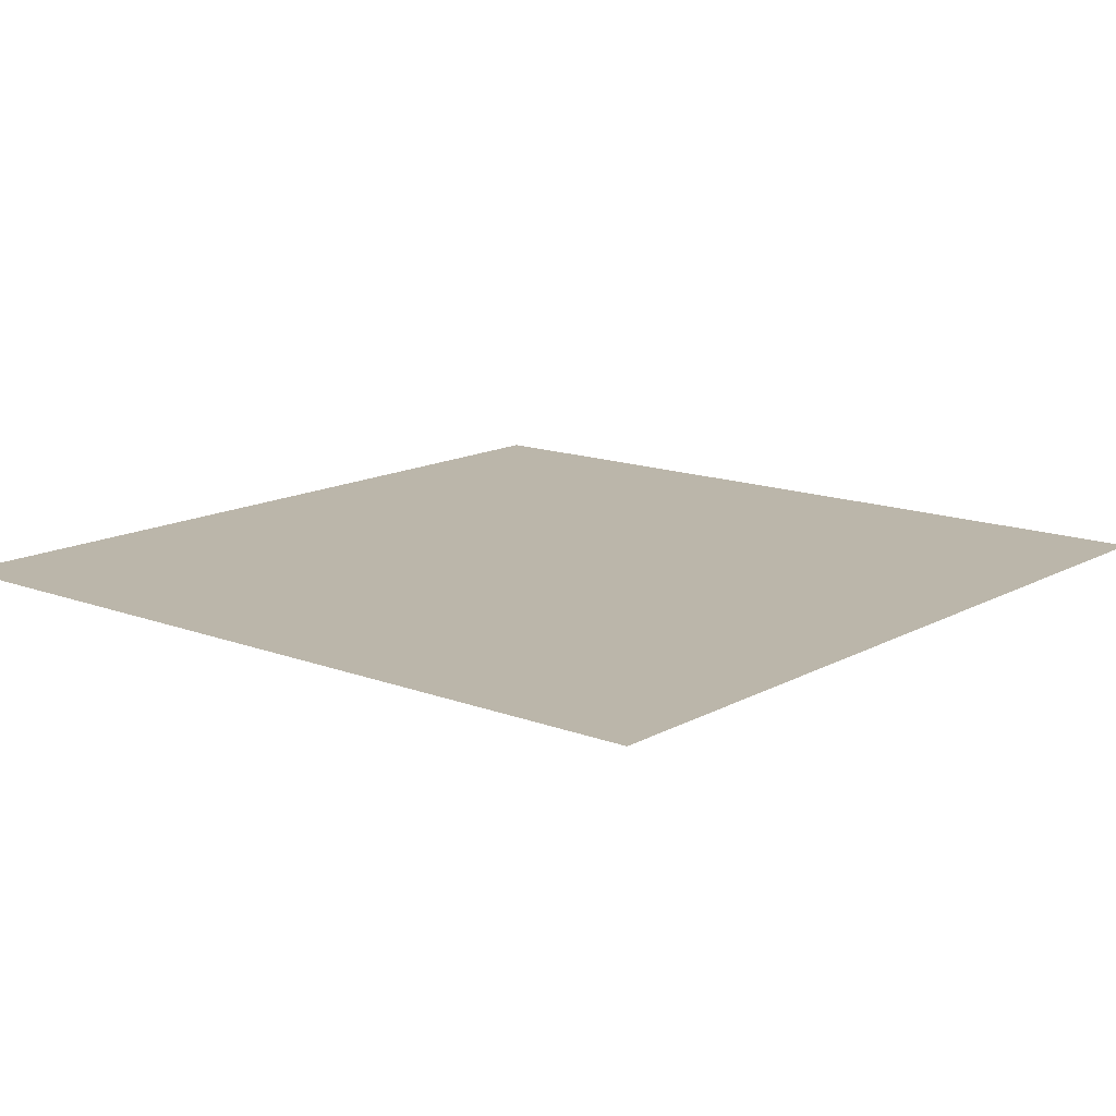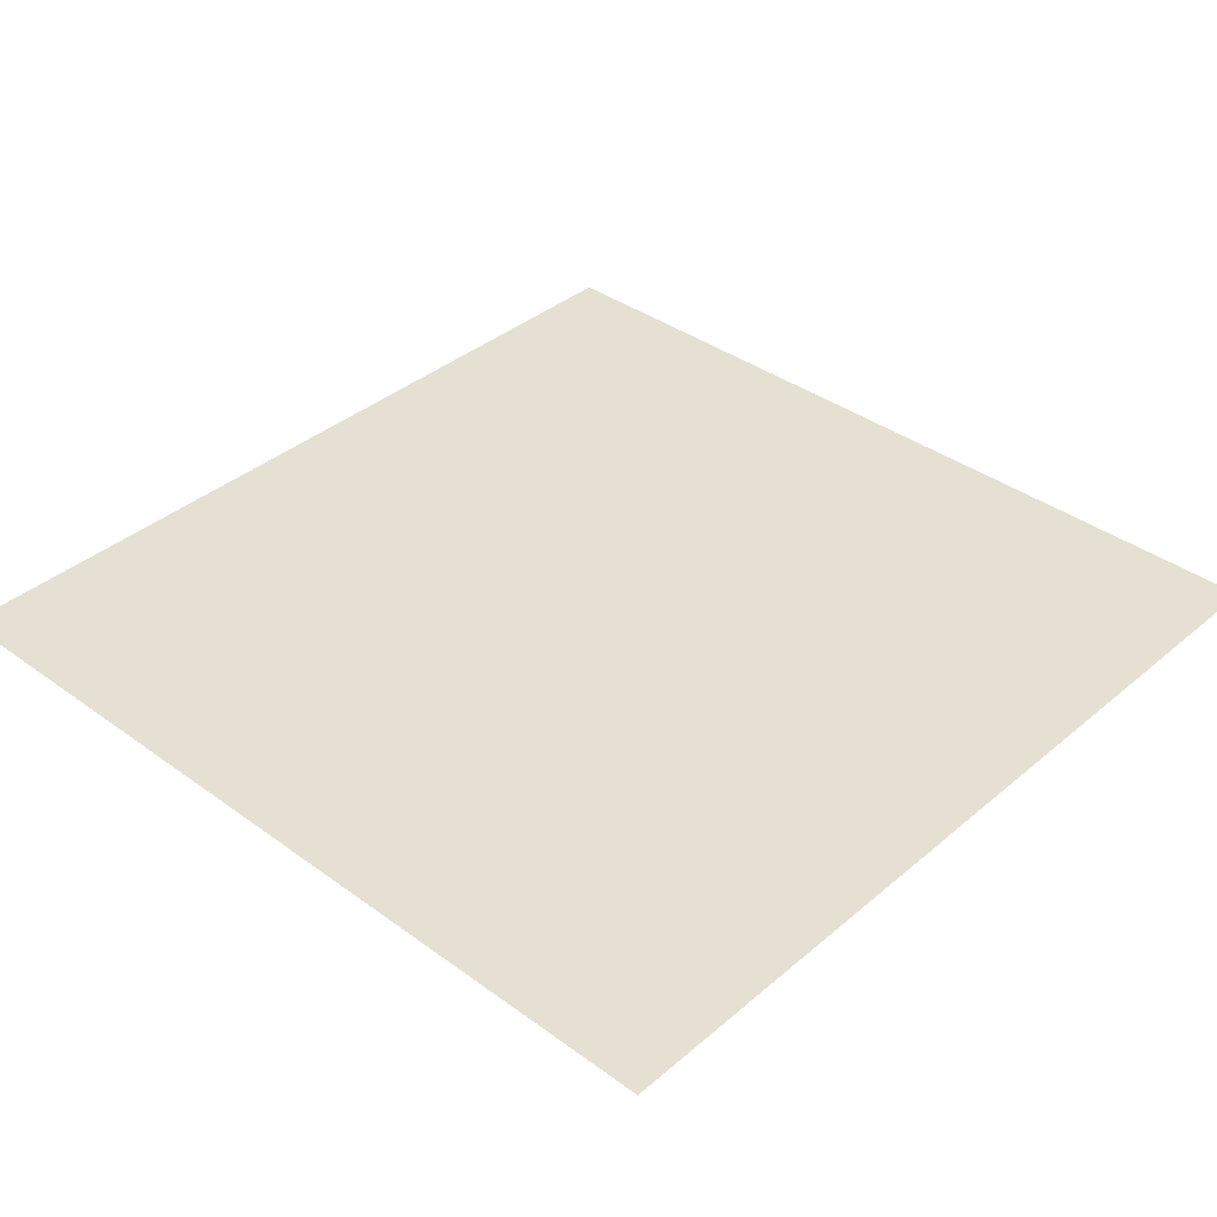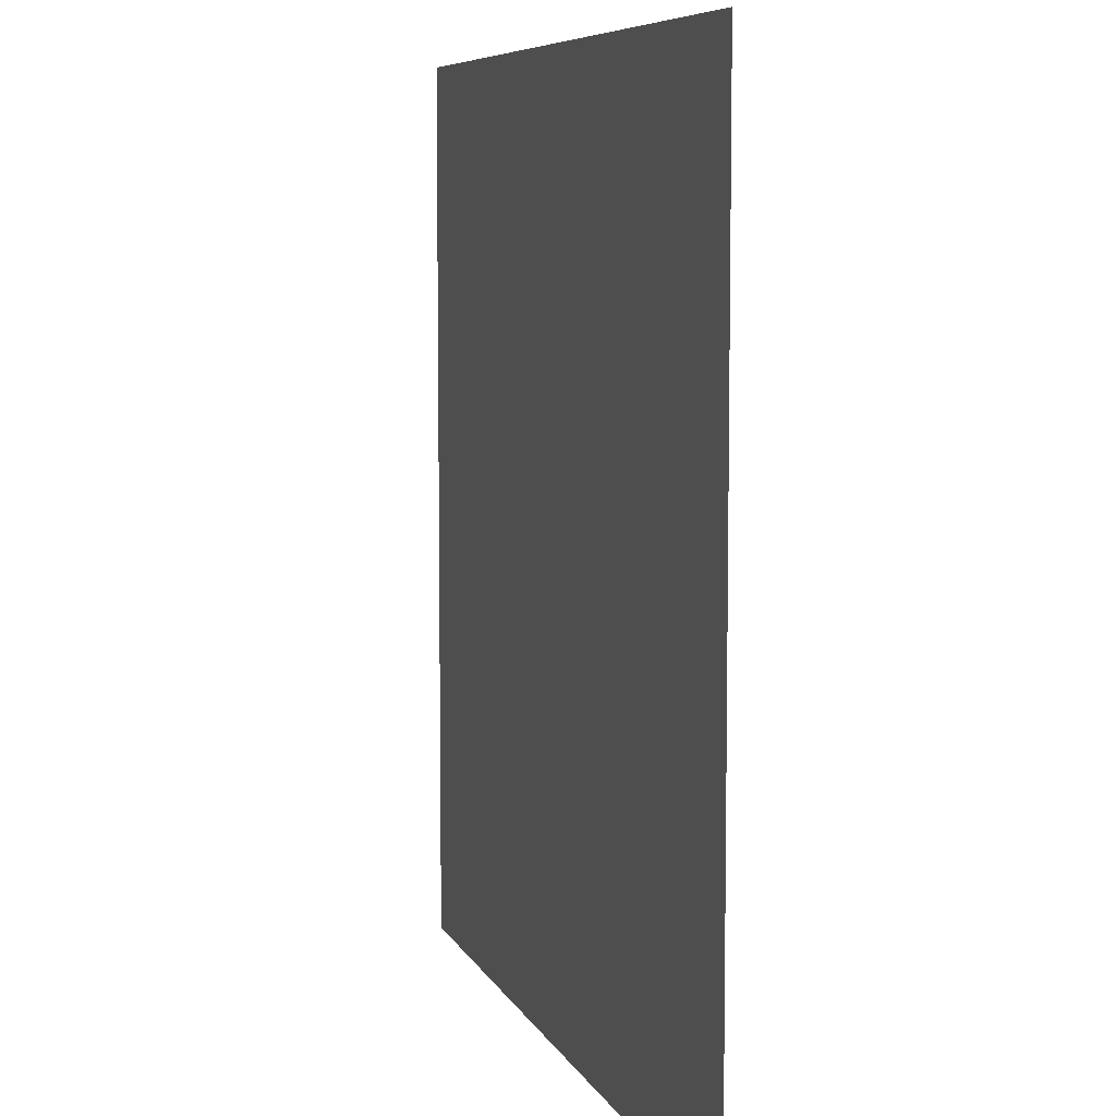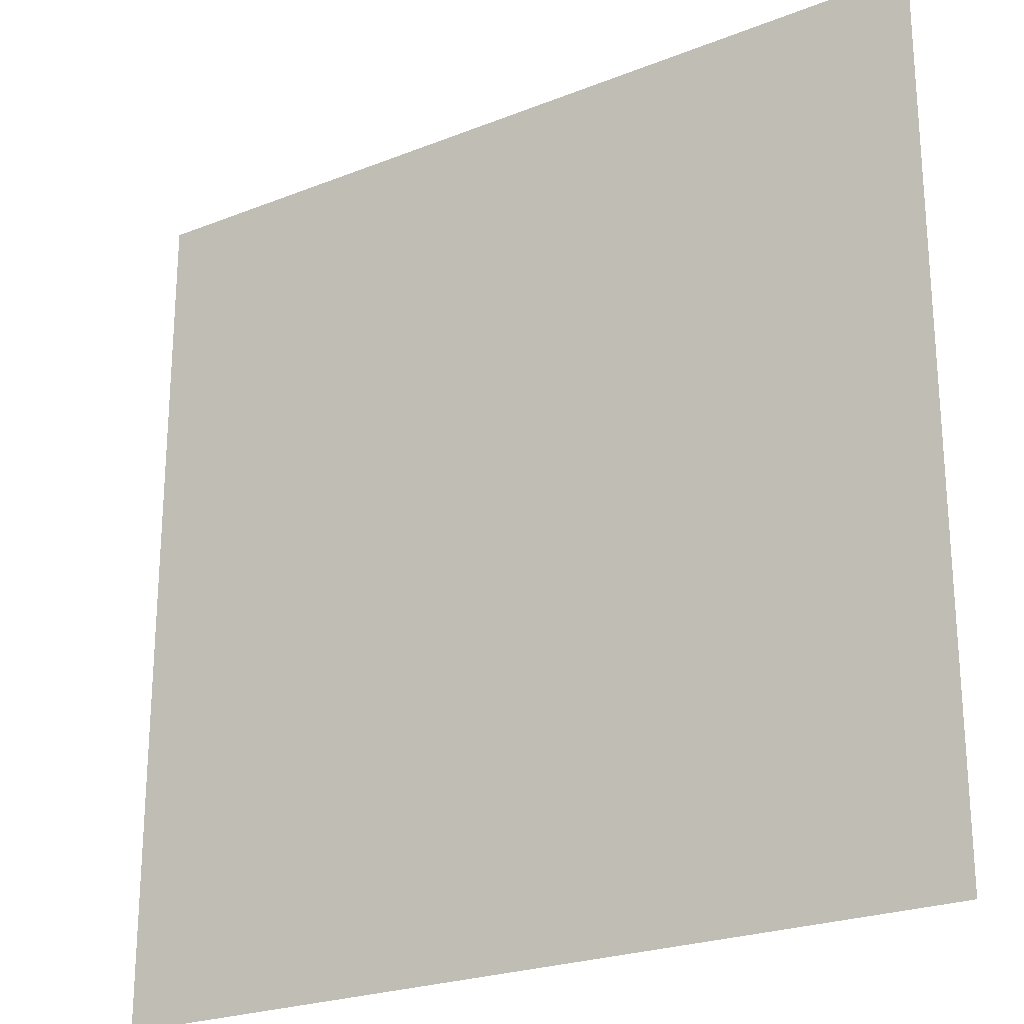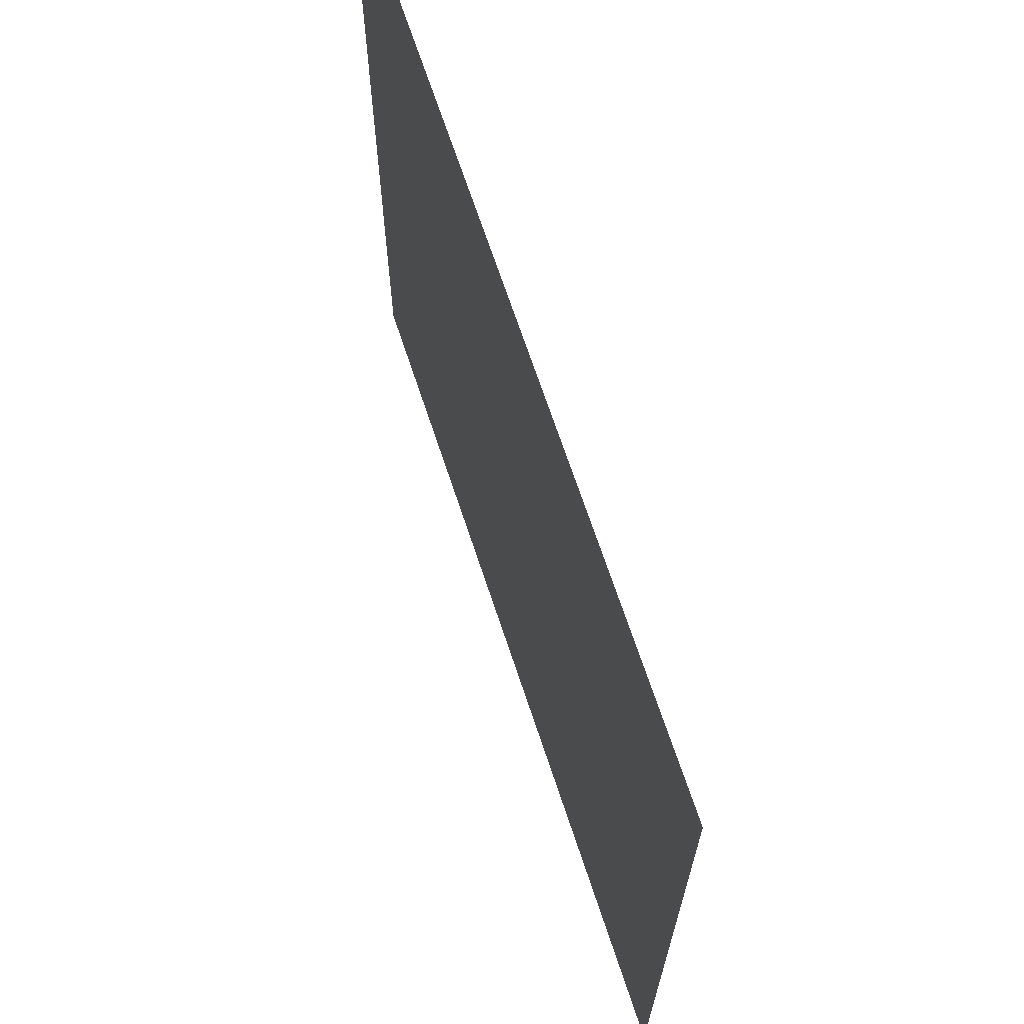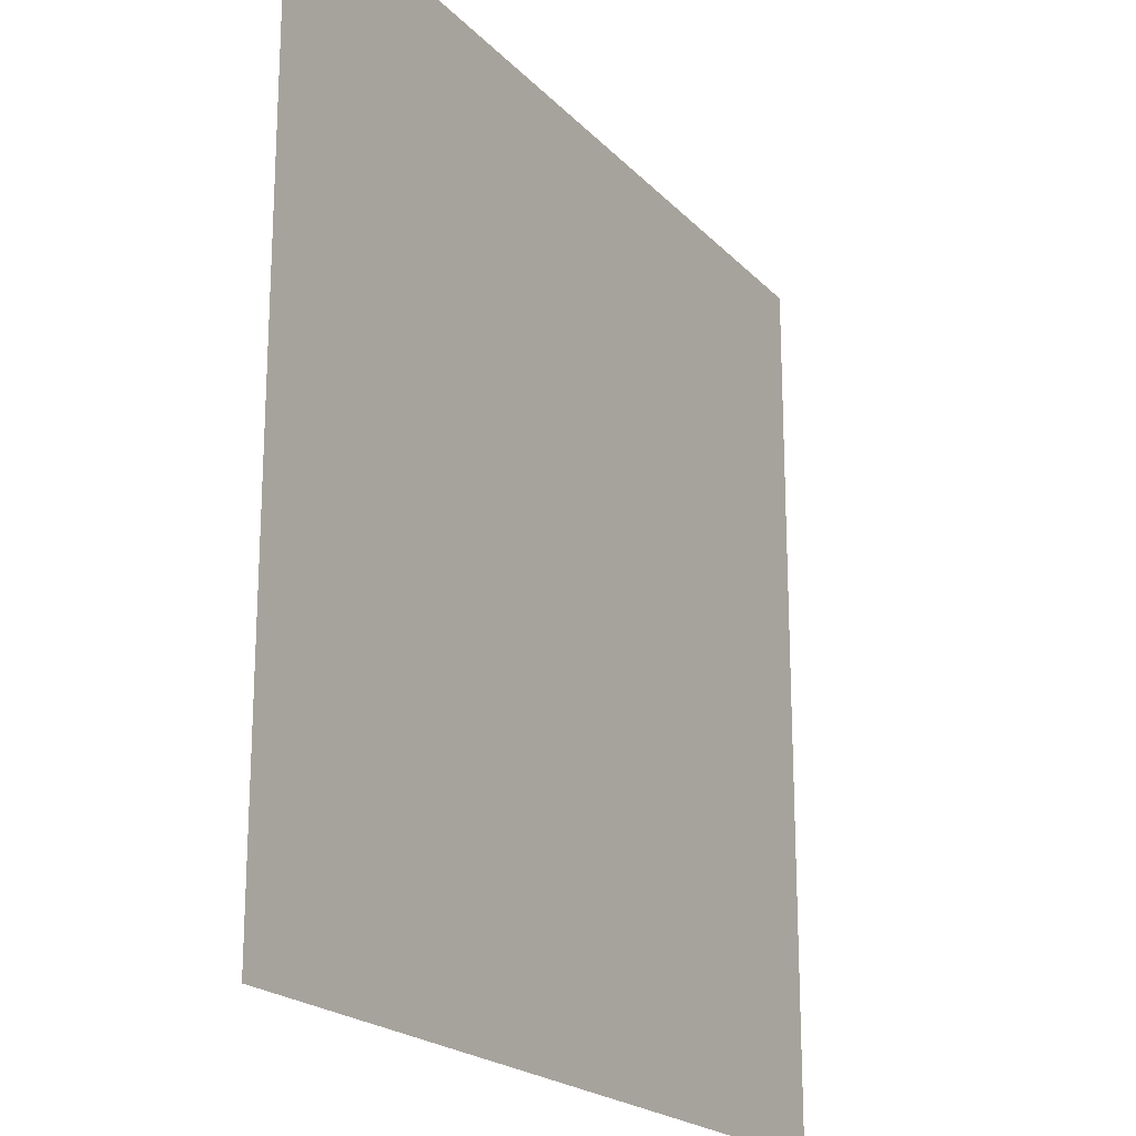
<metadata>
{"format":"obj","ext":"obj","renderer":"f3d","projection":"perspective","resolution":1024,"background":"white","views":[{"elev":14.1,"azim":-50.1,"up":"+Z"},{"elev":37.6,"azim":-47.1,"up":"+Z"},{"elev":7.2,"azim":74.0,"up":"+Y"},{"elev":-23.7,"azim":33.6,"up":"+Y"},{"elev":68.6,"azim":-108.3,"up":"+Y"},{"elev":-20.5,"azim":-60.2,"up":"+Y"}]}
</metadata>
<code>
o Cone
v -0.5 -0.5  0
v  0.5 -0.5  0
v  0.5 0.5  0
v -0.5 0.5  0
f 1 2 3
f 1 3 4
f 1 2 3
f 1 3 4

</code>
